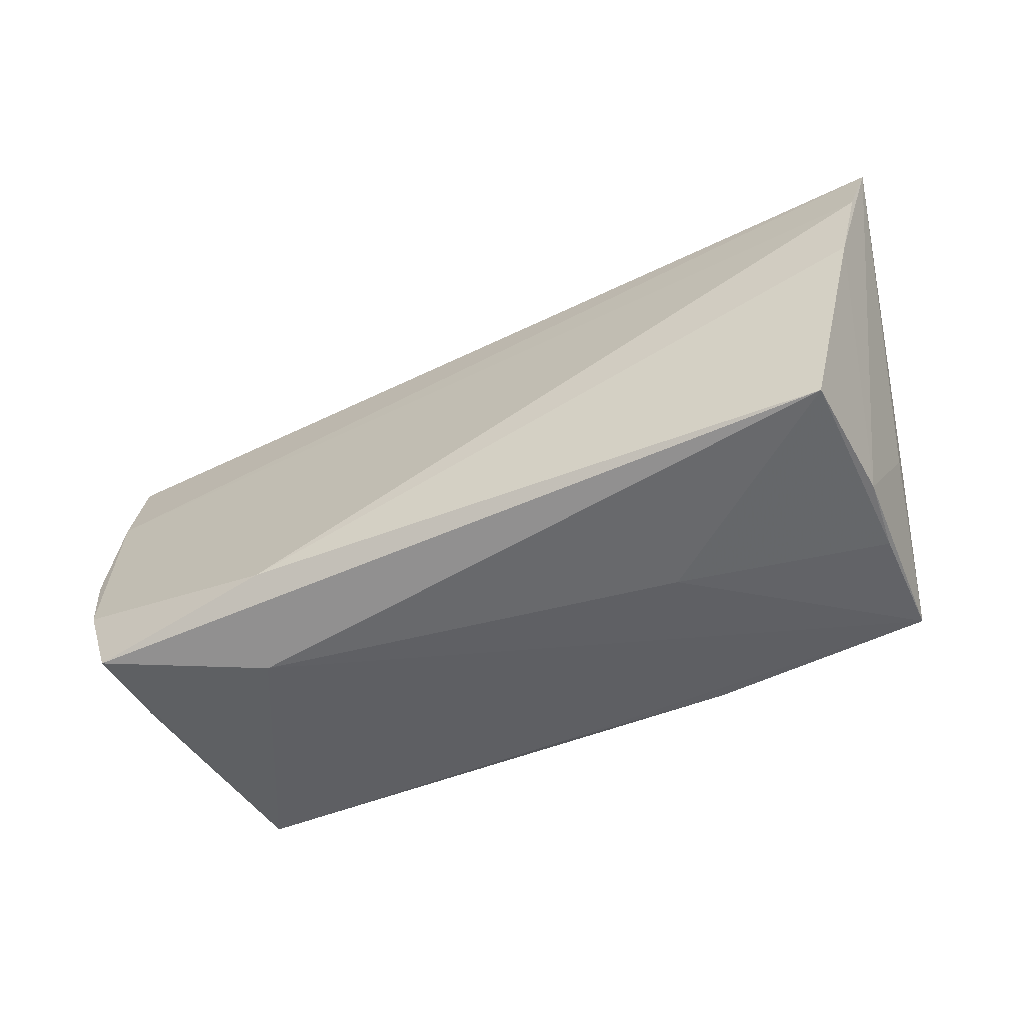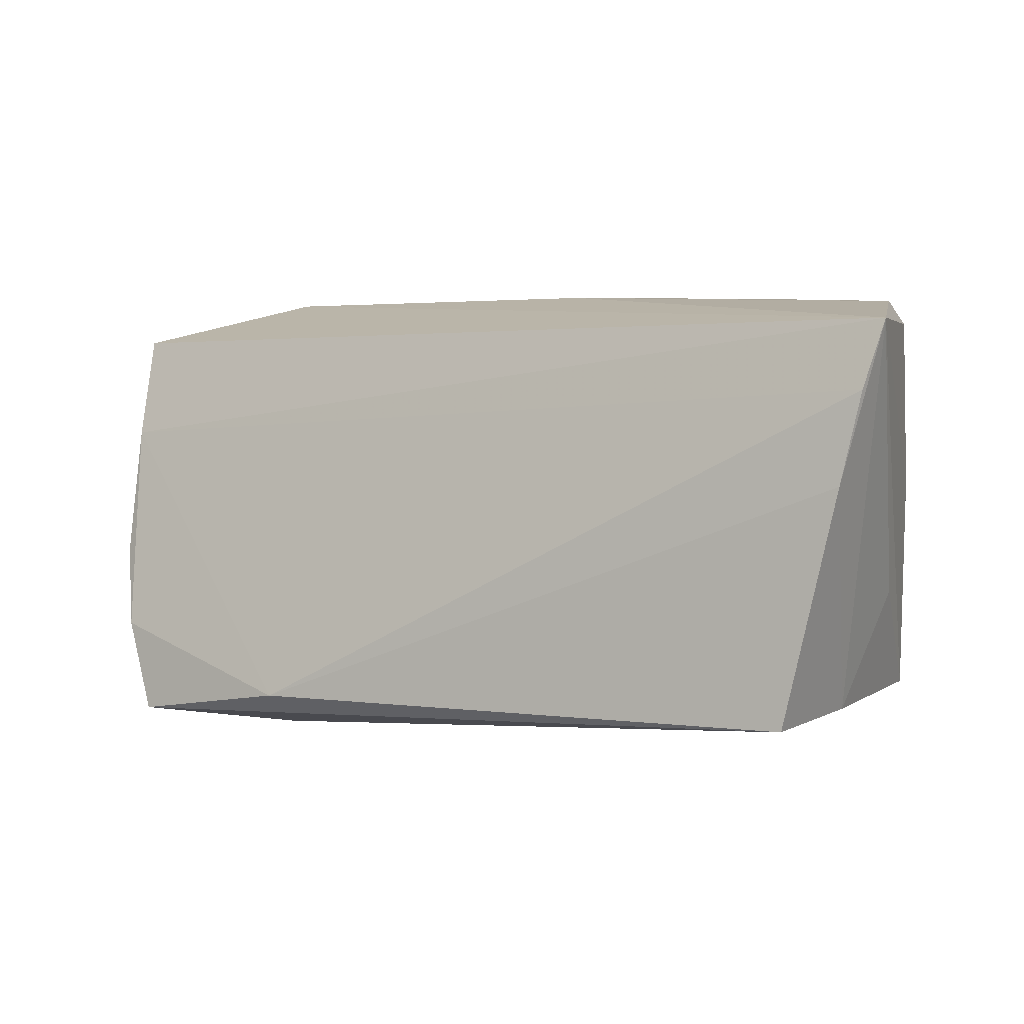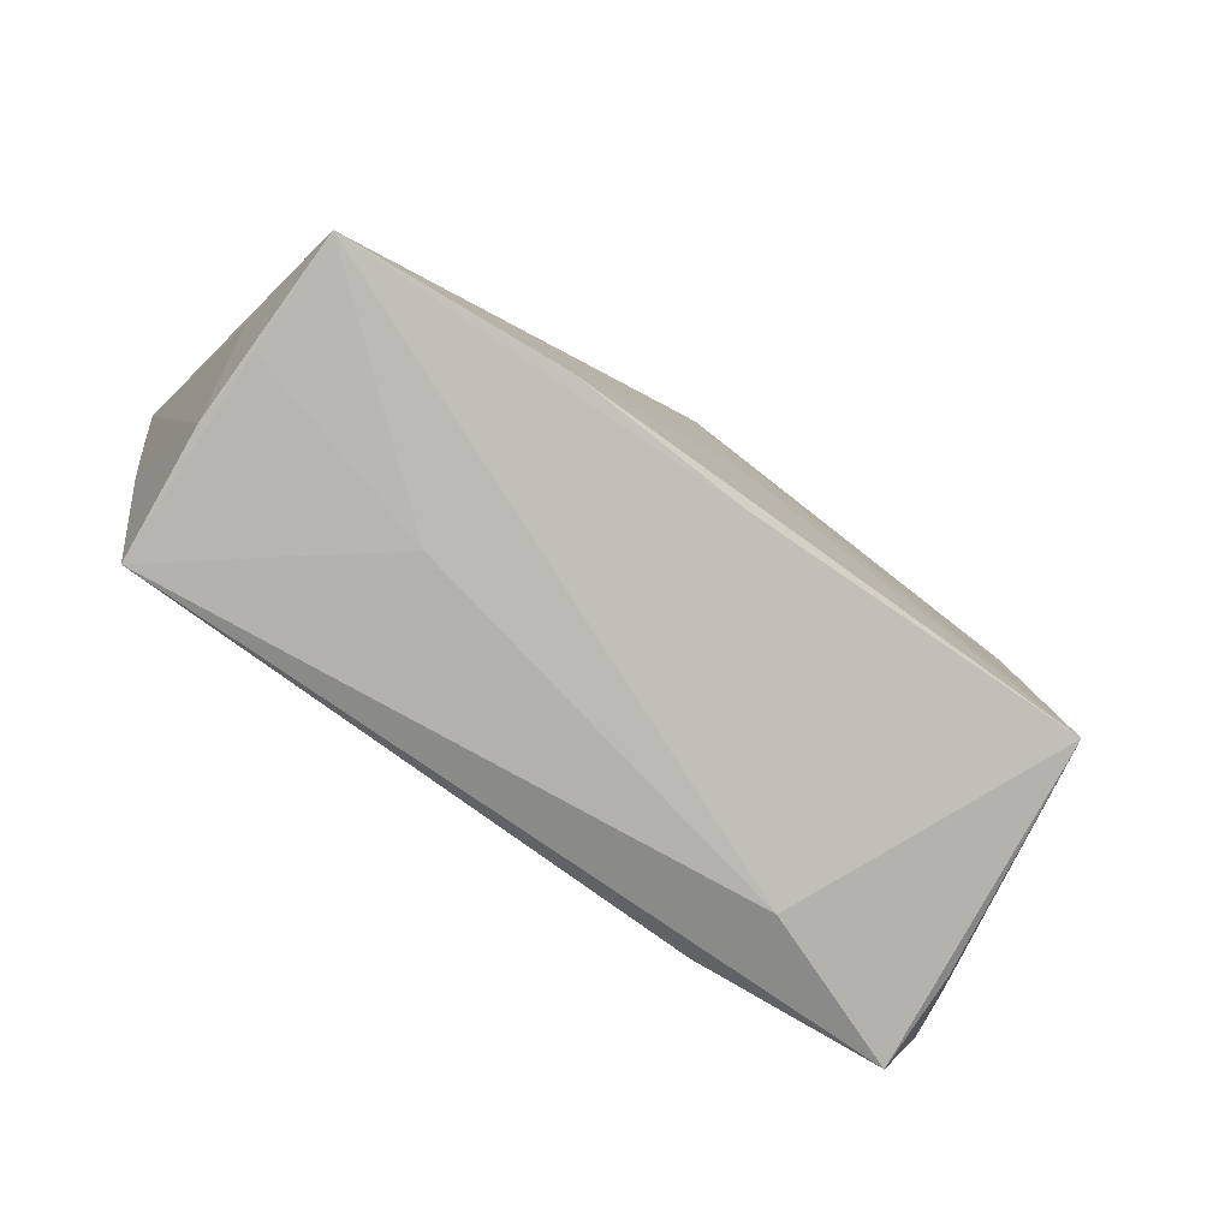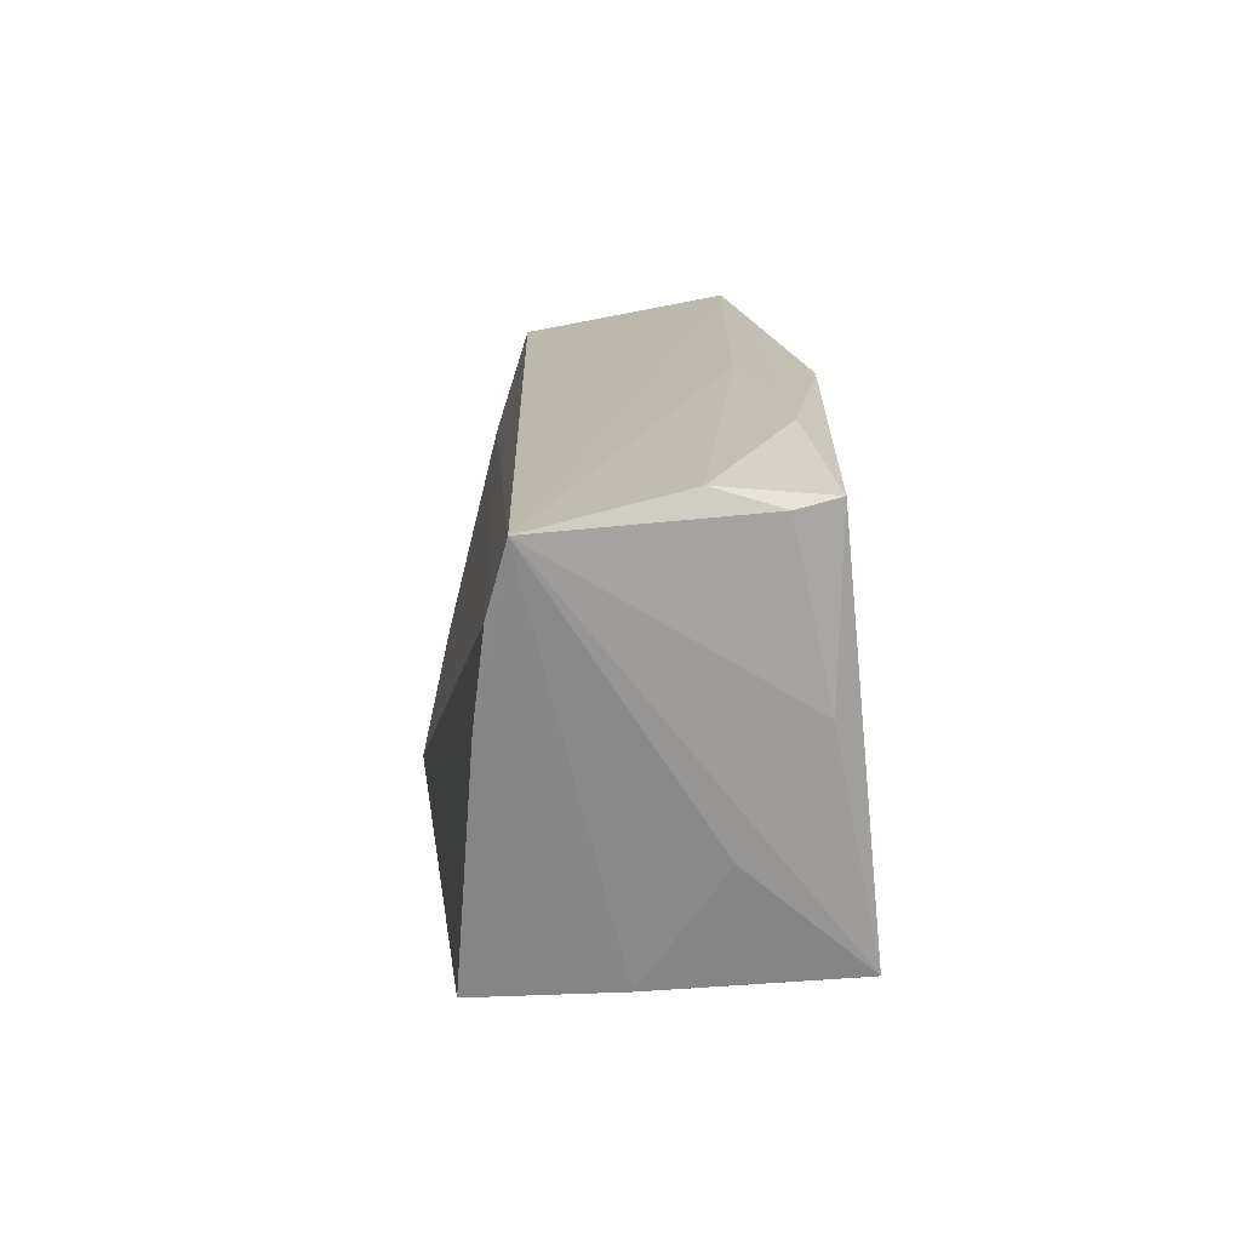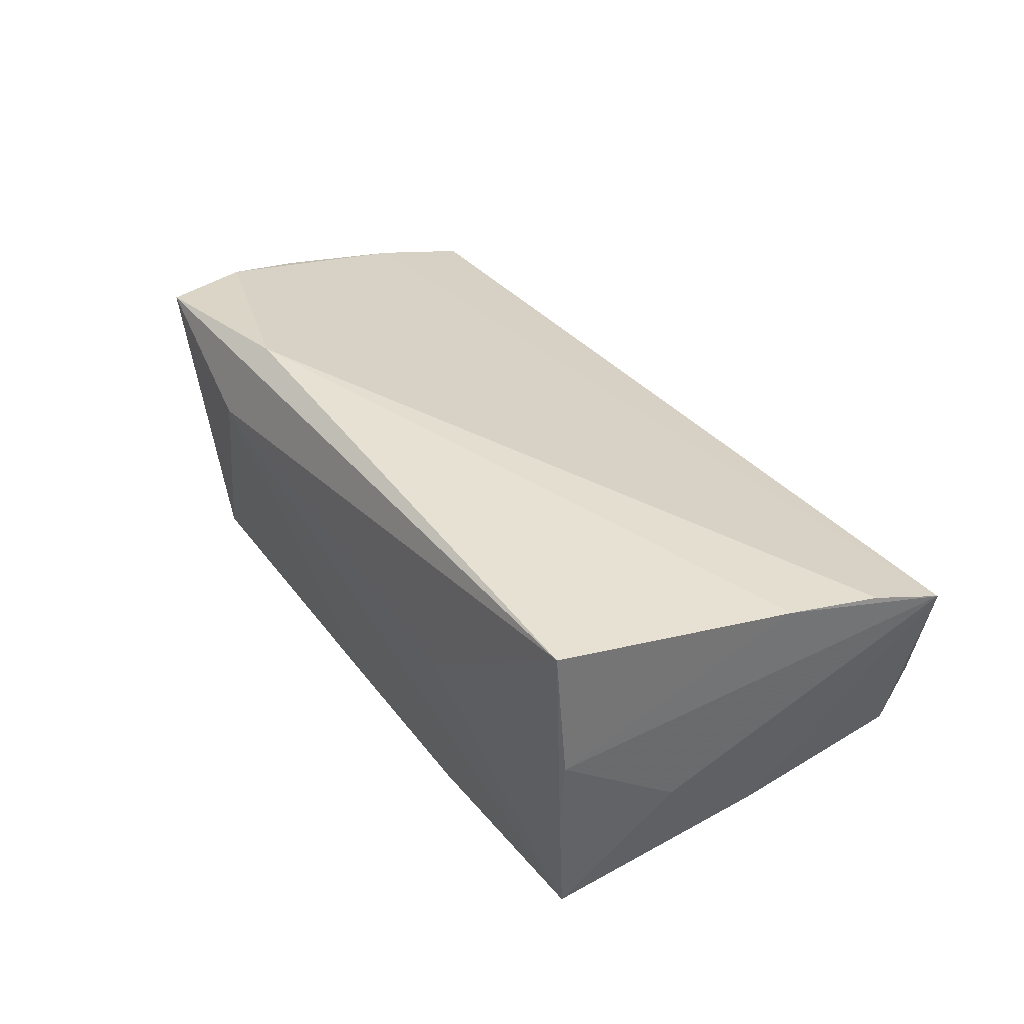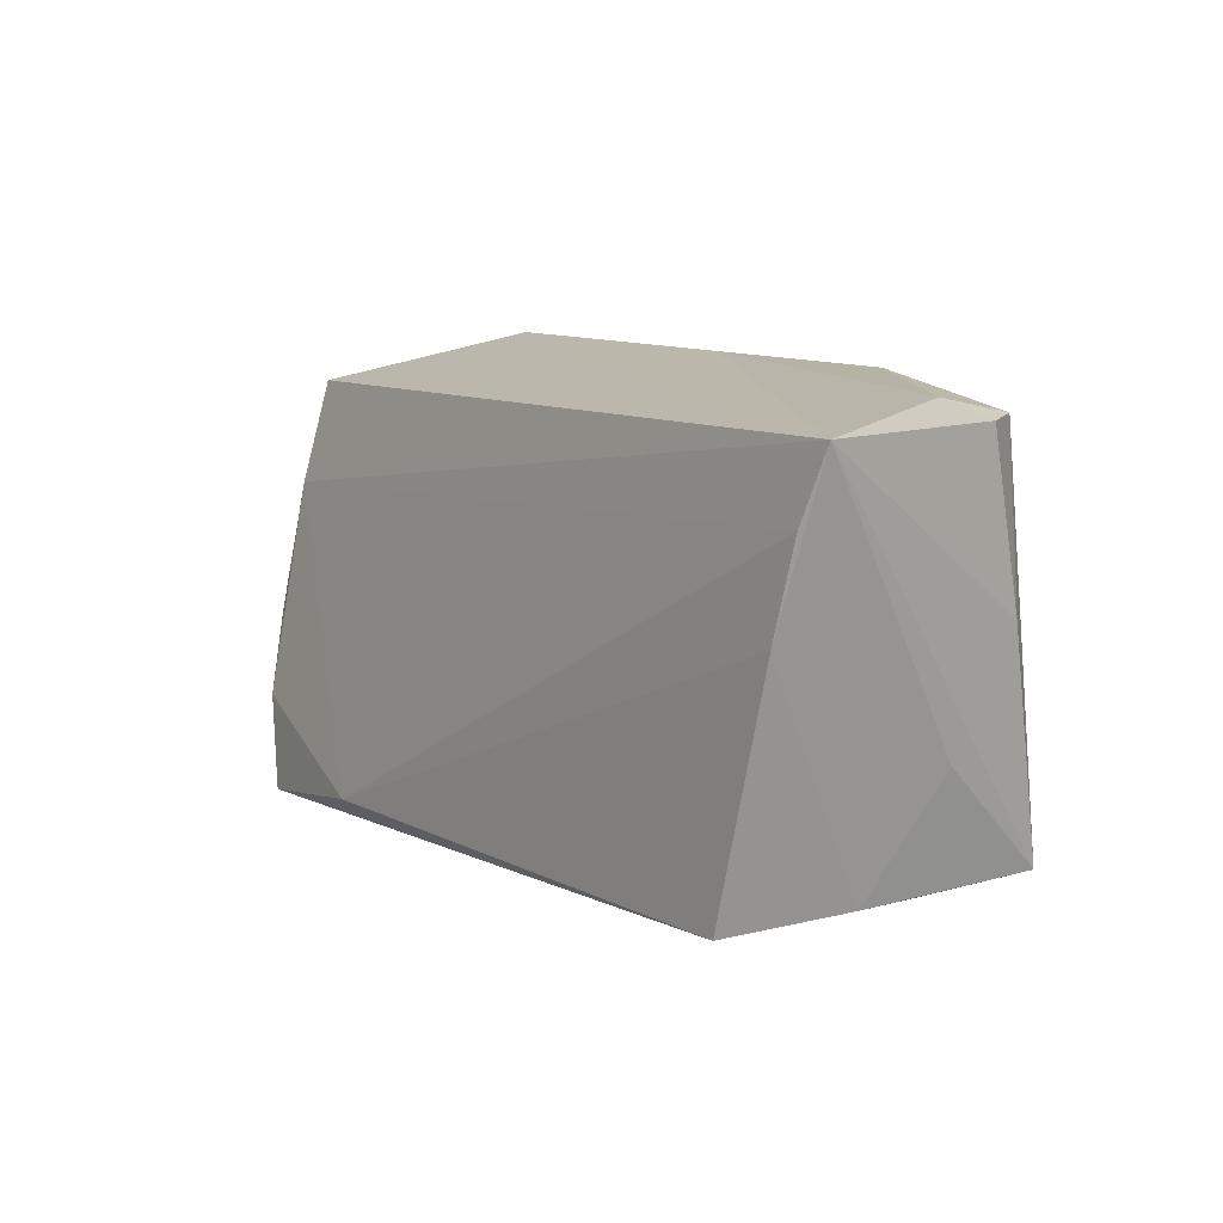
<metadata>
{"format":"obj","ext":"obj","renderer":"f3d","projection":"perspective","resolution":1024,"background":"white","views":[{"elev":-49.5,"azim":22.4,"up":"+Y"},{"elev":3.8,"azim":28.6,"up":"+Y"},{"elev":-78.6,"azim":144.4,"up":"+Y"},{"elev":16.4,"azim":82.9,"up":"+Y"},{"elev":39.6,"azim":58.7,"up":"+Z"},{"elev":9.6,"azim":54.9,"up":"+Y"}]}
</metadata>
<code>
v 0.05142 0.005335 -0.01246
v 0.04825 0.02618 -0.01371
v 0.05397 0.006285 0.02177
v -0.058 0.01102 0.01119
v 0.05251 0.02696 0.01173
v -0.05949 0.02527 -0.000359
v -0.002375 -0.02433 -0.01978
v 0.05626 0.01759 0.02065
v 0.02265 -0.02548 0.00314
v -0.05718 -0.005979 0.01521
v 0.021 -0.02314 -0.02076
v 0.0523 0.02594 -0.007798
v -0.0498 -0.02819 0.02036
v 0.04766 -0.02291 0.02337
v -0.04549 -0.02504 -0.02076
v 0.05828 0.02593 0.01858
v 0.04934 -0.02249 0.006365
v 0.002426 0.02923 -0.02016
v -0.02966 -0.02967 0.0127
v 0.04873 -0.02268 -0.003291
v -0.0482 0.03048 -0.0179
v 0.003442 0.03048 -0.01062
v 0.03022 0.02986 -0.01246
v -0.05659 0.02342 -0.006409
v -0.05435 -0.01645 0.01851
v 0.05281 0.02863 0.0003539
v -0.02393 0.03003 -0.01825
v -0.04965 -0.02641 0.008222
v -0.02635 -0.02426 0.02347
v -0.05897 0.02432 0.006774
v -0.002995 0.002107 -0.02076
v 0.04911 -0.02233 -0.01833
v 0.05228 -0.008412 -0.003058
v -0.04752 -0.01119 -0.01832
f 21 18 15
f 16 22 21
f 16 21 30
f 30 21 6
f 6 15 10
f 10 30 6
f 28 10 15
f 25 10 28
f 20 9 32
f 32 9 19
f 24 15 6
f 6 21 24
f 18 21 27
f 25 28 13
f 13 15 19
f 13 28 15
f 4 10 25
f 30 10 4
f 16 30 4
f 4 8 16
f 14 9 20
f 19 9 14
f 14 13 19
f 5 22 16
f 18 27 23
f 23 21 22
f 23 27 21
f 18 32 11
f 2 32 18
f 18 23 2
f 33 32 16
f 34 21 15
f 15 24 34
f 34 24 21
f 25 13 29
f 29 4 25
f 8 4 29
f 13 14 29
f 22 5 26
f 26 23 22
f 16 12 26
f 26 5 16
f 12 2 26
f 26 2 23
f 15 18 31
f 31 11 15
f 18 11 31
f 19 15 7
f 15 11 7
f 7 32 19
f 7 11 32
f 1 2 12
f 32 2 1
f 1 12 16
f 16 32 1
f 17 14 20
f 20 32 17
f 32 33 17
f 17 33 16
f 8 29 3
f 3 29 14
f 16 8 3
f 3 17 16
f 14 17 3

</code>
